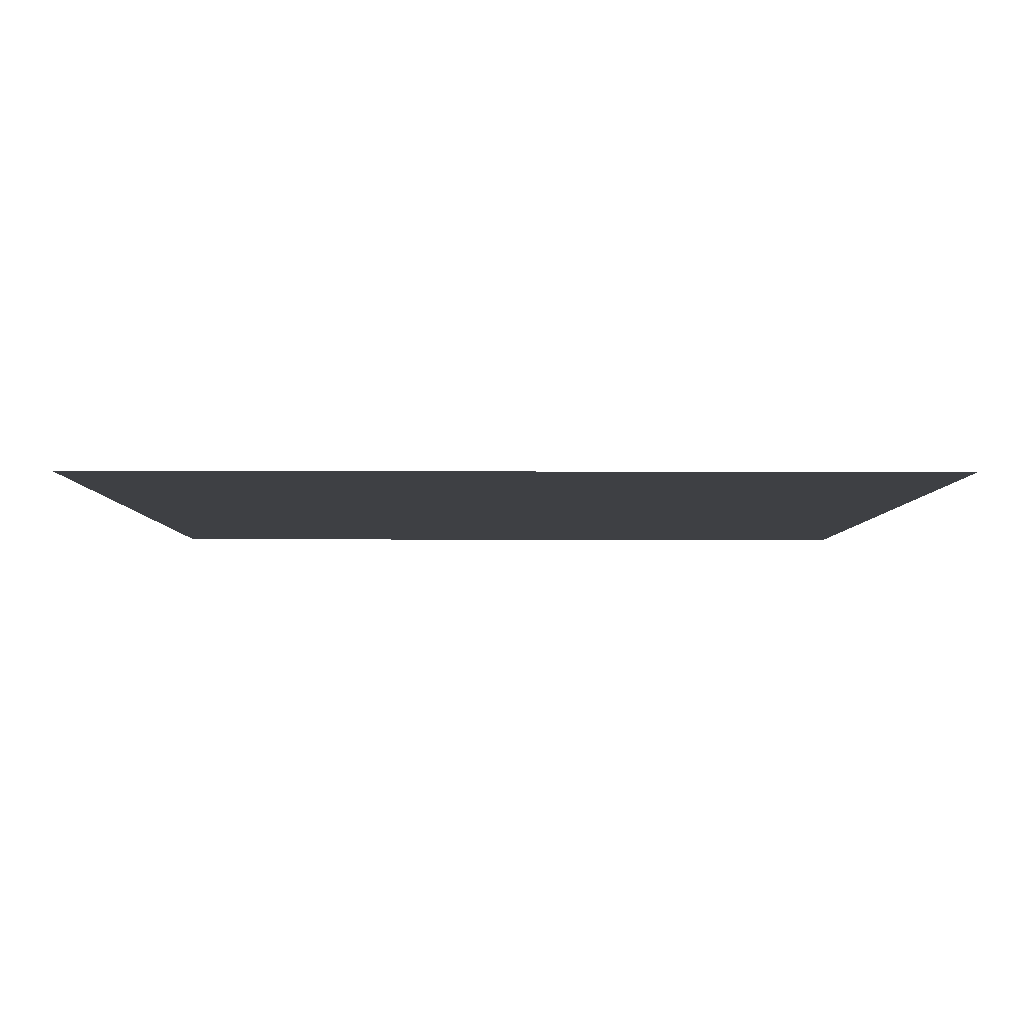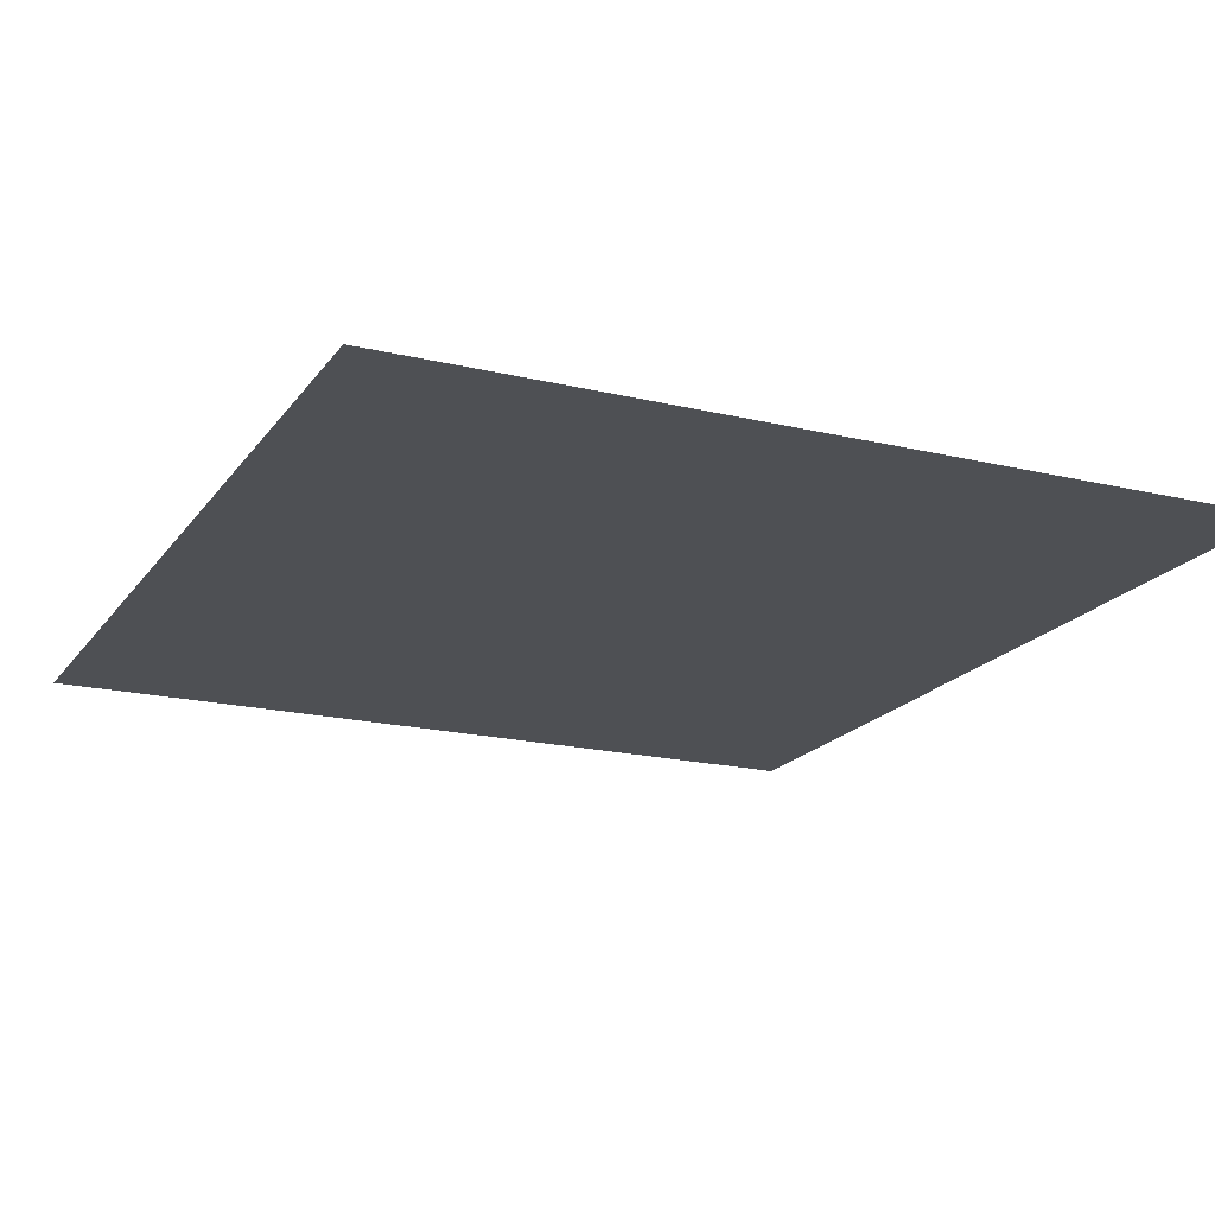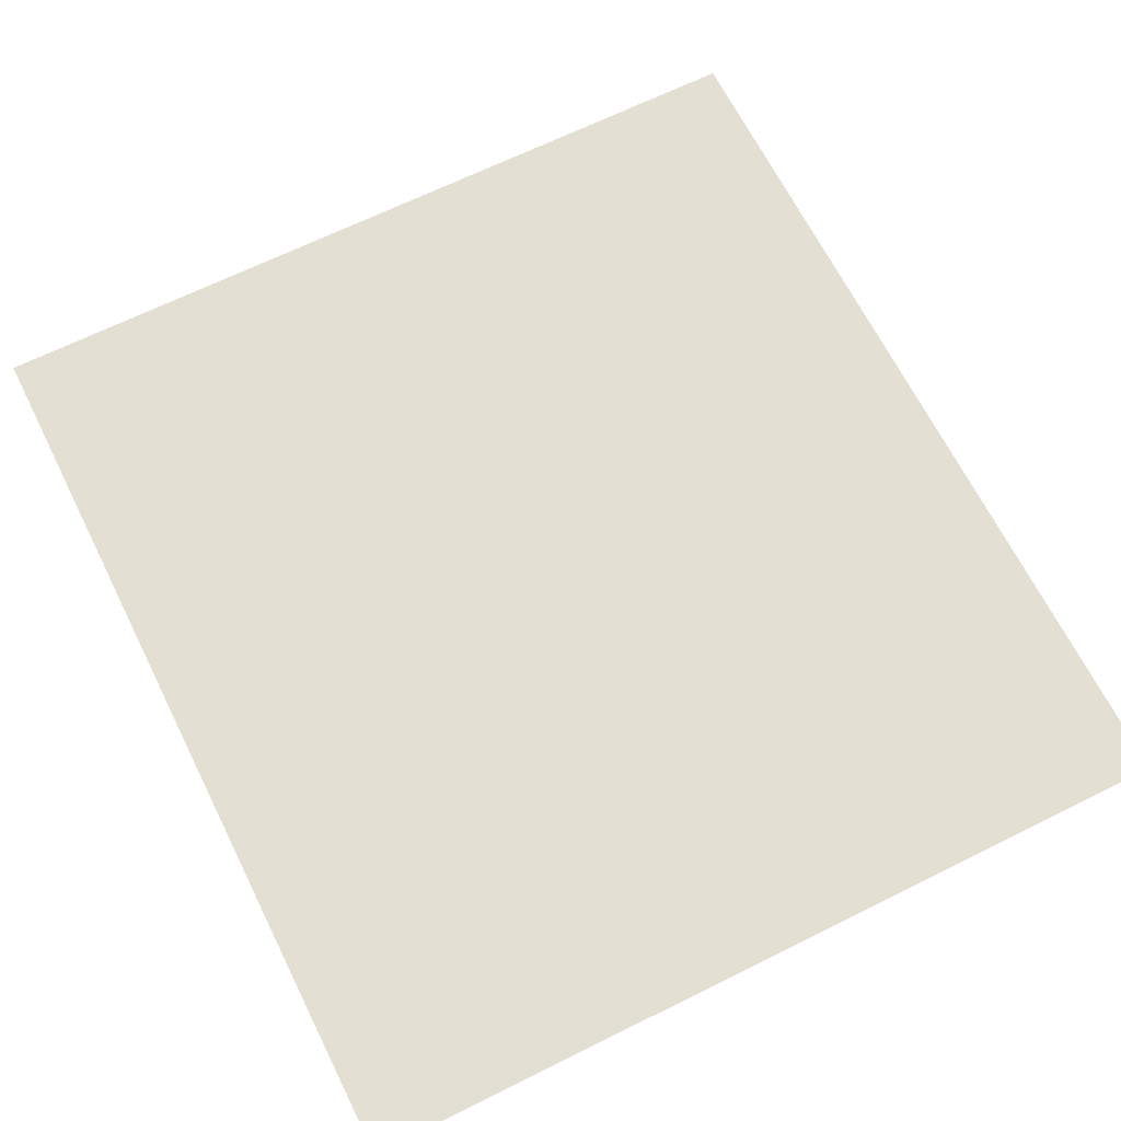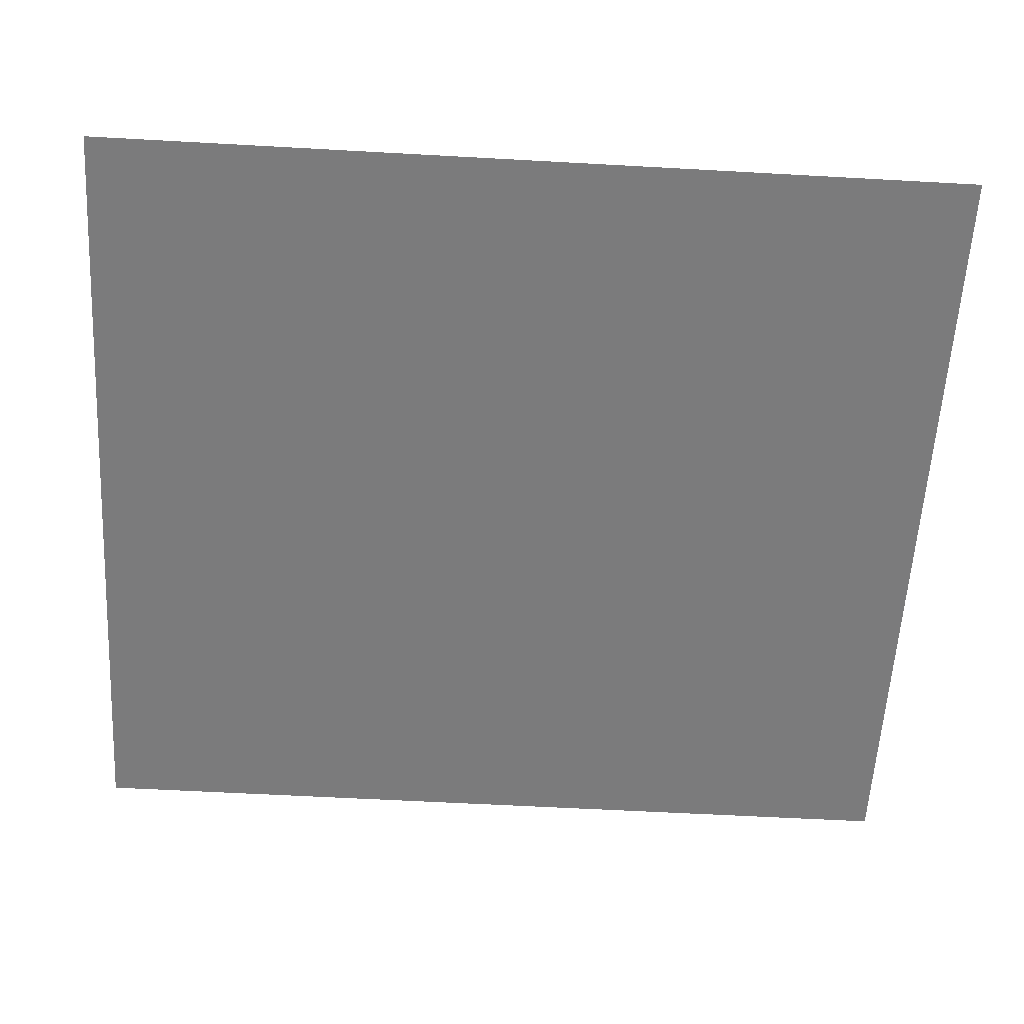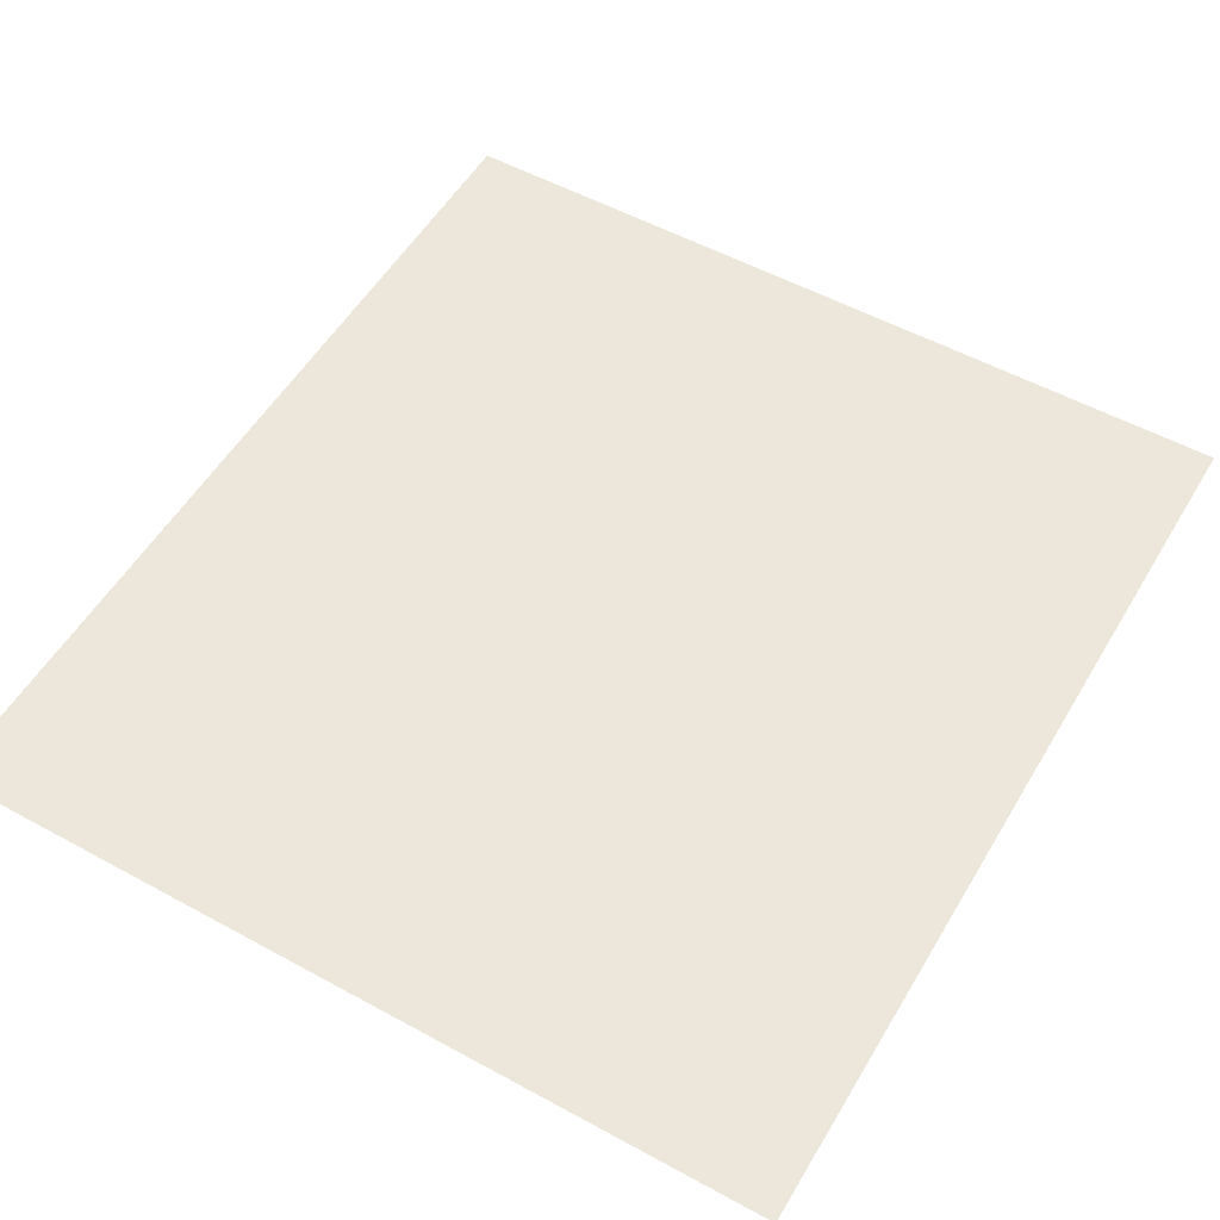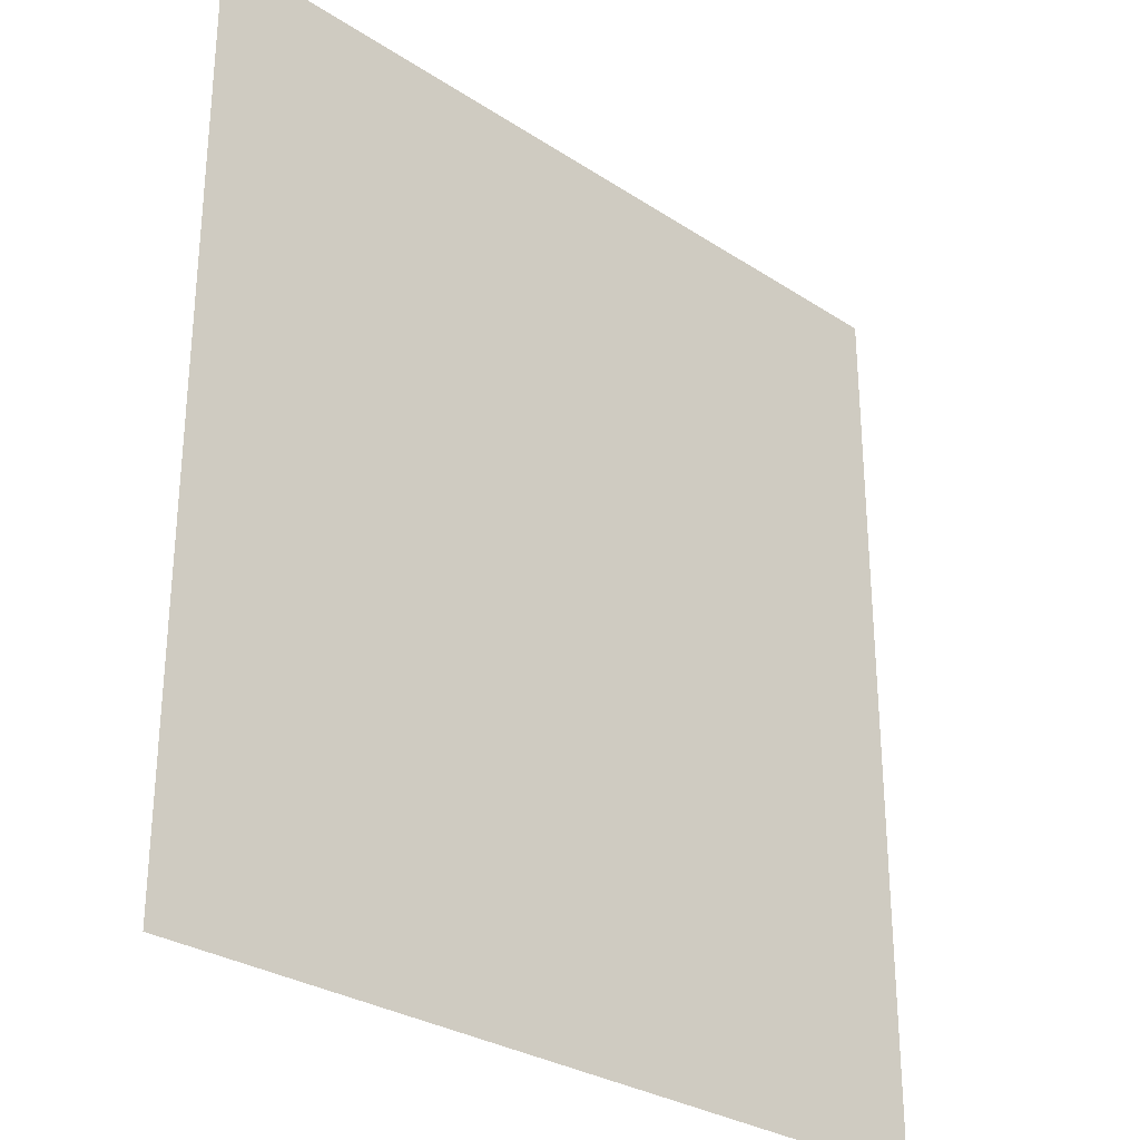
<metadata>
{"format":"obj","ext":"obj","renderer":"f3d","projection":"perspective","resolution":1024,"background":"white","views":[{"elev":-4.6,"azim":-0.5,"up":"+Z"},{"elev":-18.8,"azim":155.4,"up":"+Z"},{"elev":66.5,"azim":153.5,"up":"+Z"},{"elev":-58.5,"azim":-93.3,"up":"+Z"},{"elev":53.9,"azim":30.2,"up":"+Z"},{"elev":-29.4,"azim":136.1,"up":"+Y"}]}
</metadata>
<code>
v -176 -64 0
v -192 -64 0
v -192 -48 0
v -176 -48 0
v -160 -64 0
v -160 -48 0
v -144 -64 0
v -144 -48 0
v -128 -64 0
v -128 -48 0
v -112 -64 0
v -112 -48 0
v -96 -64 0
v -96 -48 0
v -80 -64 0
v -80 -48 0
v -64 -64 0
v -64 -48 0
v -48 -64 0
v -48 -48 0
v -176 -80 0
v -192 -80 0
v -160 -80 0
v -144 -80 0
v -128 -80 0
v -112 -80 0
v -96 -80 0
v -80 -80 0
v -64 -80 0
v -48 -80 0
v -176 -96 0
v -192 -96 0
v -160 -96 0
v -144 -96 0
v -128 -96 0
v -112 -96 0
v -96 -96 0
v -80 -96 0
v -64 -96 0
v -48 -96 0
v -176 -112 0
v -192 -112 0
v -160 -112 0
v -144 -112 0
v -128 -112 0
v -112 -112 0
v -96 -112 0
v -80 -112 0
v -64 -112 0
v -48 -112 0
v -176 -128 0
v -192 -128 0
v -160 -128 0
v -144 -128 0
v -128 -128 0
v -112 -128 0
v -96 -128 0
v -80 -128 0
v -64 -128 0
v -48 -128 0
v -176 -144 0
v -192 -144 0
v -160 -144 0
v -144 -144 0
v -128 -144 0
v -112 -144 0
v -96 -144 0
v -80 -144 0
v -64 -144 0
v -48 -144 0
v -176 -160 0
v -192 -160 0
v -160 -160 0
v -144 -160 0
v -128 -160 0
v -112 -160 0
v -96 -160 0
v -80 -160 0
v -64 -160 0
v -48 -160 0
v -176 -176 0
v -192 -176 0
v -160 -176 0
v -144 -176 0
v -128 -176 0
v -112 -176 0
v -96 -176 0
v -80 -176 0
v -64 -176 0
v -48 -176 0
v -176 -192 0
v -192 -192 0
v -160 -192 0
v -144 -192 0
v -128 -192 0
v -112 -192 0
v -96 -192 0
v -80 -192 0
v -64 -192 0
v -48 -192 0
v -176 -208 0
v -192 -208 0
v -160 -208 0
v -144 -208 0
v -128 -208 0
v -112 -208 0
v -96 -208 0
v -80 -208 0
v -64 -208 0
v -48 -208 0
v -208 -48 0
v -208 -32 0
v -192 -32 0
v -176 -32 0
v -160 -32 0
v -144 -32 0
v -128 -32 0
v -112 -32 0
v -96 -32 0
v -80 -32 0
v -64 -32 0
v -48 -32 0
v -32 -48 0
v -32 -32 0
v -208 -64 0
v -32 -64 0
v -208 -80 0
v -32 -80 0
v -208 -96 0
v -32 -96 0
v -208 -112 0
v -32 -112 0
v -208 -128 0
v -32 -128 0
v -208 -144 0
v -32 -144 0
v -208 -160 0
v -32 -160 0
v -208 -176 0
v -32 -176 0
v -208 -192 0
v -32 -192 0
v -208 -208 0
v -32 -208 0
v -192 -224 0
v -208 -224 0
v -176 -224 0
v -160 -224 0
v -144 -224 0
v -128 -224 0
v -112 -224 0
v -96 -224 0
v -80 -224 0
v -64 -224 0
v -48 -224 0
v -32 -224 0
g mesh_0001
f 1 2 3 4
f 5 1 4 6
f 7 5 6 8
f 9 7 8 10
f 11 9 10 12
f 13 11 12 14
f 15 13 14 16
f 17 15 16 18
f 19 17 18 20
f 21 22 2 1
f 23 21 1 5
f 24 23 5 7
f 25 24 7 9
f 26 25 9 11
f 27 26 11 13
f 28 27 13 15
f 29 28 15 17
f 30 29 17 19
f 31 32 22 21
f 33 31 21 23
f 34 33 23 24
f 35 34 24 25
f 36 35 25 26
f 37 36 26 27
f 38 37 27 28
f 39 38 28 29
f 40 39 29 30
f 41 42 32 31
f 43 41 31 33
f 44 43 33 34
f 45 44 34 35
f 46 45 35 36
f 47 46 36 37
f 48 47 37 38
f 49 48 38 39
f 50 49 39 40
f 51 52 42 41
f 53 51 41 43
f 54 53 43 44
f 55 54 44 45
f 56 55 45 46
f 57 56 46 47
f 58 57 47 48
f 59 58 48 49
f 60 59 49 50
f 61 62 52 51
f 63 61 51 53
f 64 63 53 54
f 65 64 54 55
f 66 65 55 56
f 67 66 56 57
f 68 67 57 58
f 69 68 58 59
f 70 69 59 60
f 71 72 62 61
f 73 71 61 63
f 74 73 63 64
f 75 74 64 65
f 76 75 65 66
f 77 76 66 67
f 78 77 67 68
f 79 78 68 69
f 80 79 69 70
f 81 82 72 71
f 83 81 71 73
f 84 83 73 74
f 85 84 74 75
f 86 85 75 76
f 87 86 76 77
f 88 87 77 78
f 89 88 78 79
f 90 89 79 80
f 91 92 82 81
f 93 91 81 83
f 94 93 83 84
f 95 94 84 85
f 96 95 85 86
f 97 96 86 87
f 98 97 87 88
f 99 98 88 89
f 100 99 89 90
f 101 102 92 91
f 103 101 91 93
f 104 103 93 94
f 105 104 94 95
f 106 105 95 96
f 107 106 96 97
f 108 107 97 98
f 109 108 98 99
f 110 109 99 100
g mesh_0002
f 39 38 28 29
f 55 54 44 45
f 56 55 45 46
f 57 56 46 47
g mesh_0003
f 3 111 112 113
f 4 3 113 114
f 6 4 114 115
f 8 6 115 116
f 10 8 116 117
f 12 10 117 118
f 14 12 118 119
f 16 14 119 120
f 18 16 120 121
f 20 18 121 122
f 123 20 122 124
f 2 125 111 3
f 126 19 20 123
f 22 127 125 2
f 128 30 19 126
f 32 129 127 22
f 39 38 28 29
f 130 40 30 128
f 42 131 129 32
f 132 50 40 130
f 52 133 131 42
f 55 54 44 45
f 56 55 45 46
f 57 56 46 47
f 134 60 50 132
f 62 135 133 52
f 136 70 60 134
f 72 137 135 62
f 138 80 70 136
f 82 139 137 72
f 140 90 80 138
f 92 141 139 82
f 142 100 90 140
f 102 143 141 92
f 144 110 100 142
f 145 146 143 102
f 147 145 102 101
f 148 147 101 103
f 149 148 103 104
f 150 149 104 105
f 151 150 105 106
f 152 151 106 107
f 153 152 107 108
f 154 153 108 109
f 155 154 109 110
f 156 155 110 144

</code>
